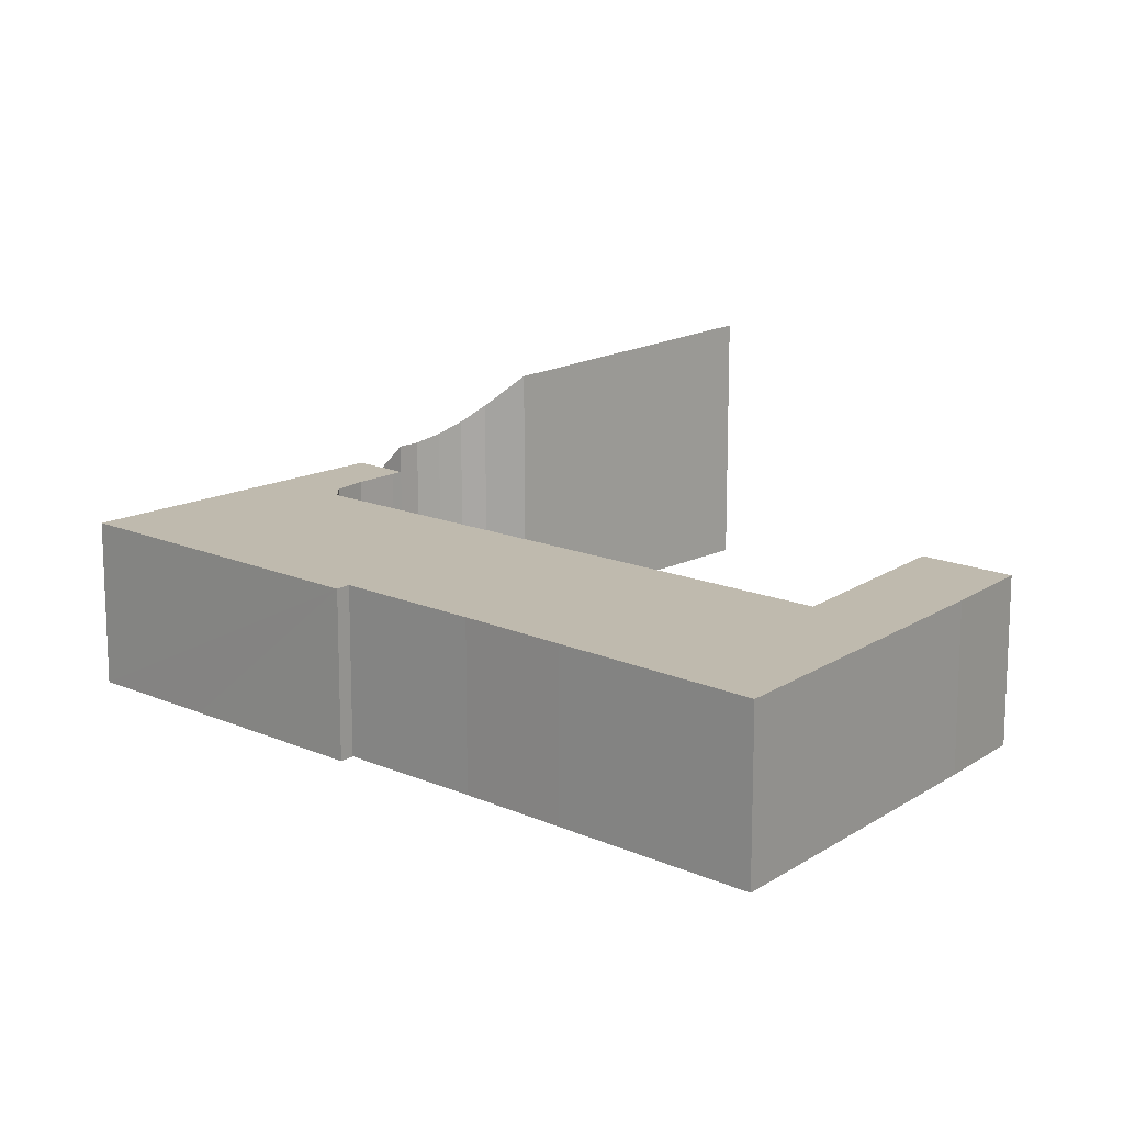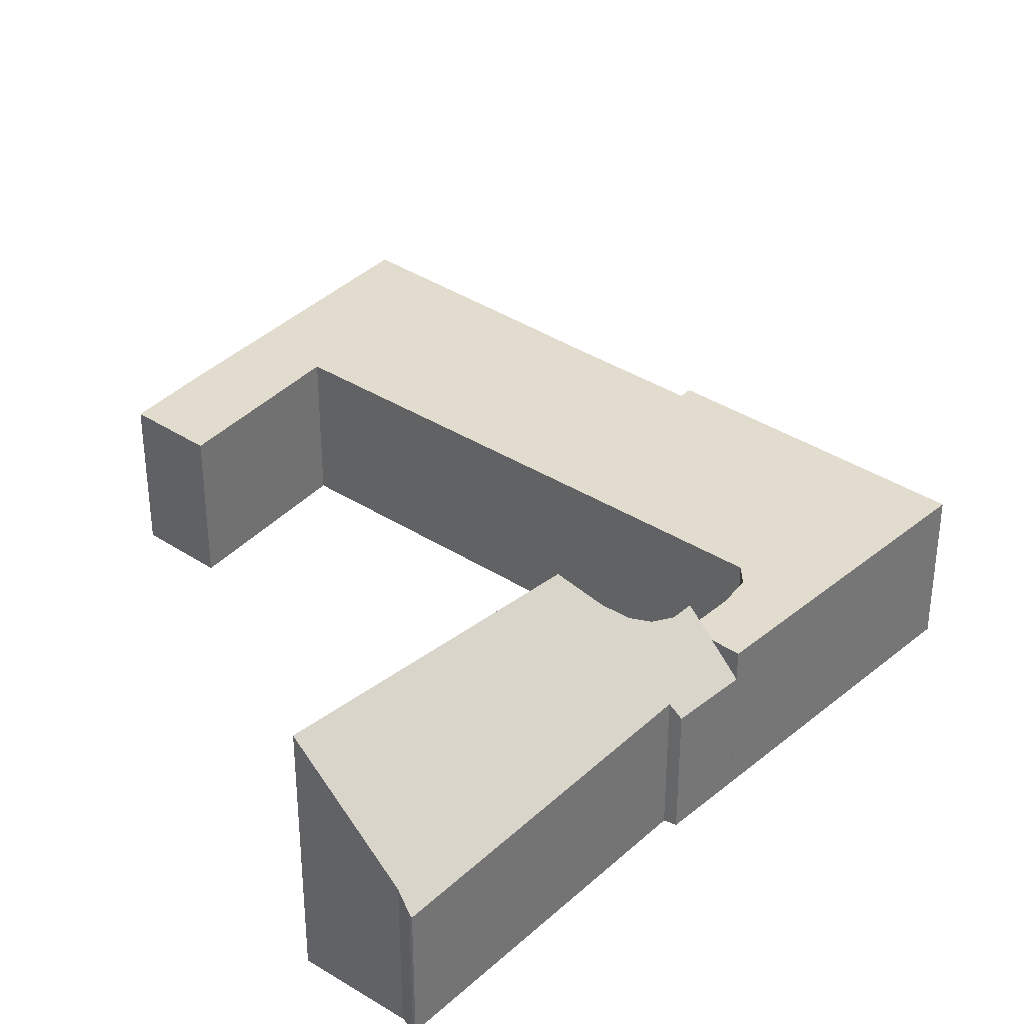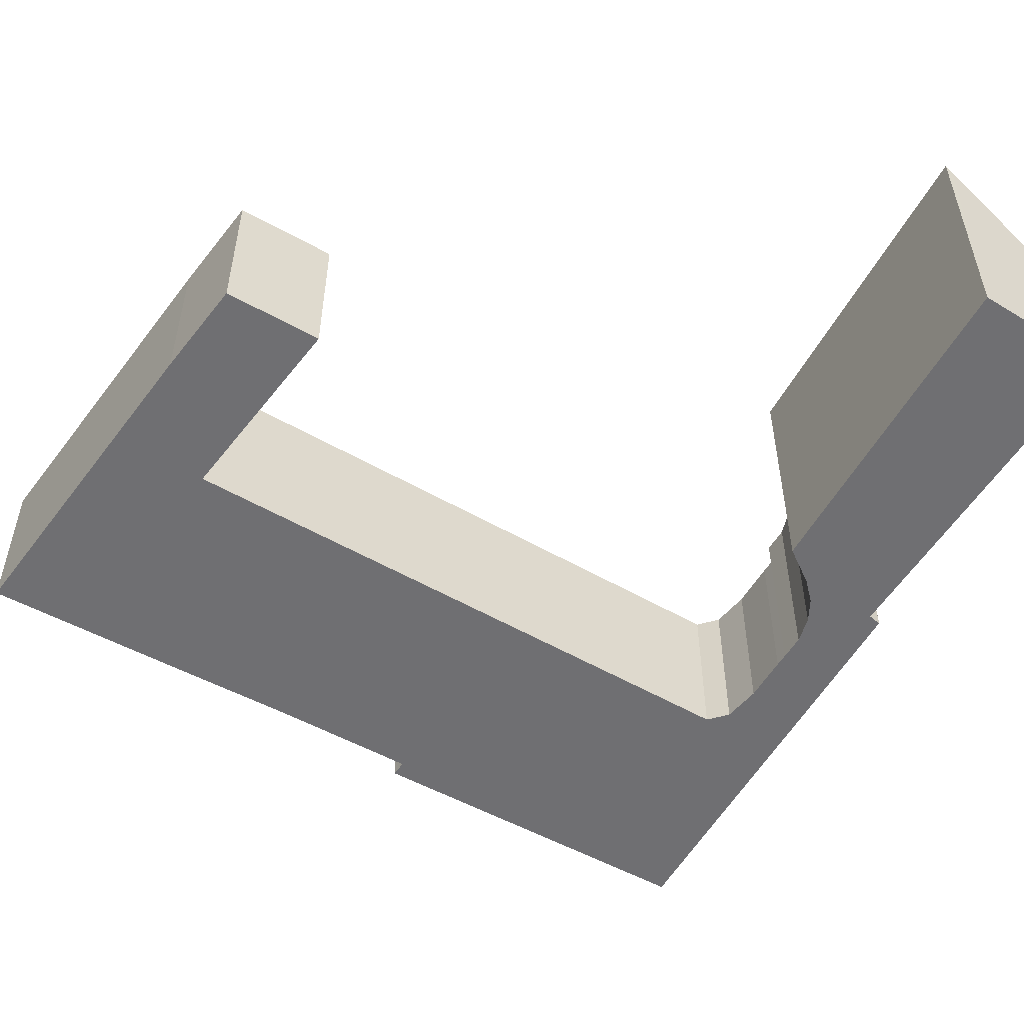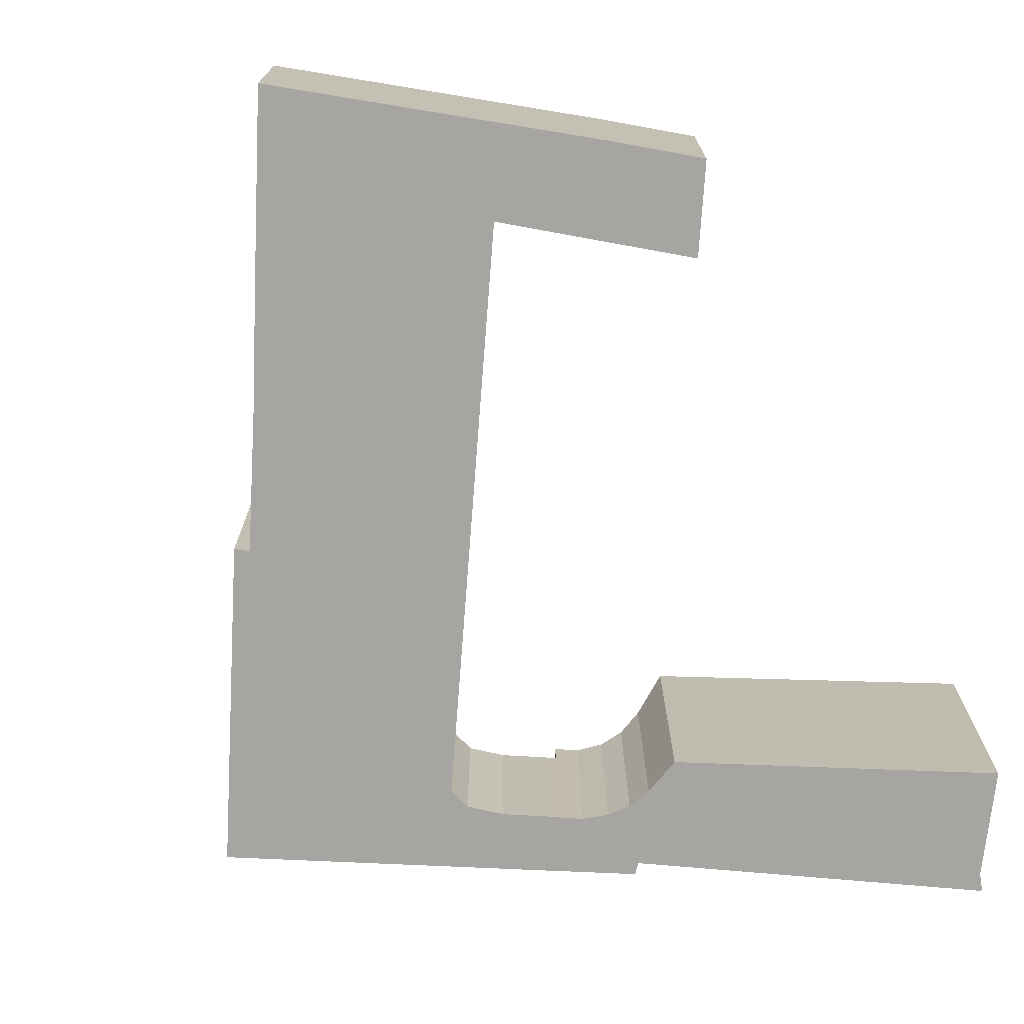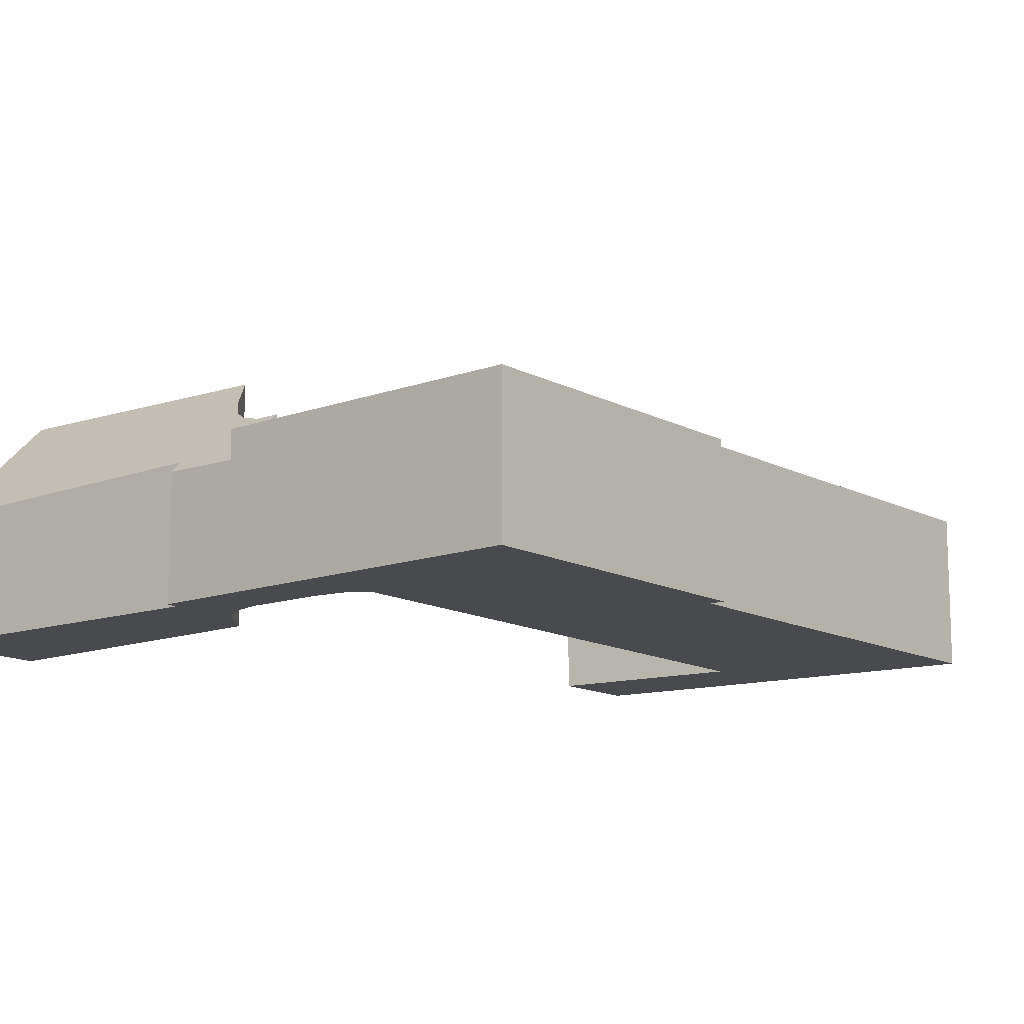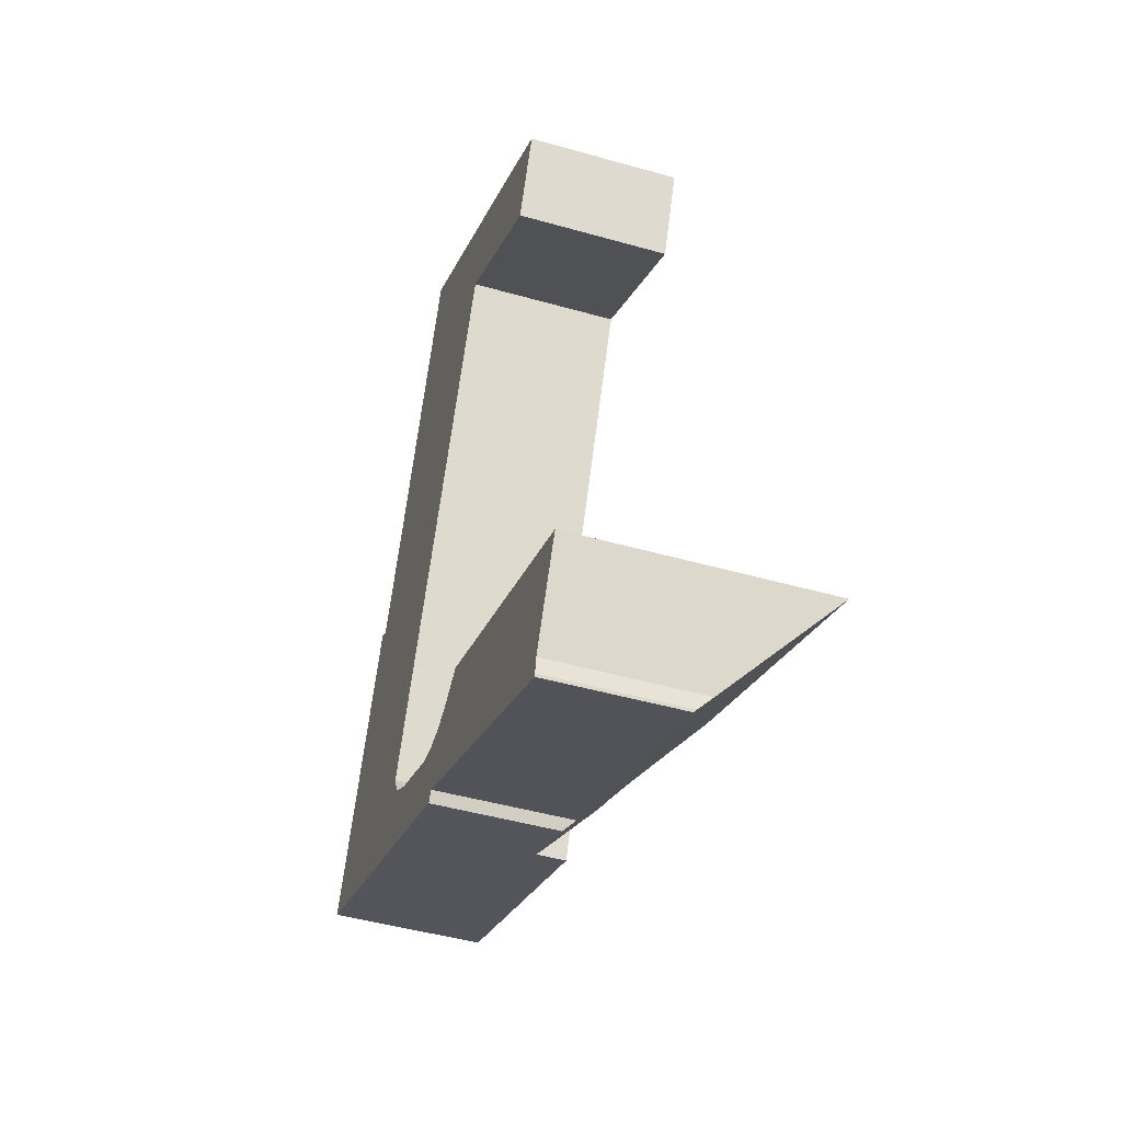
<metadata>
{"format":"obj","ext":"obj","renderer":"f3d","projection":"perspective","resolution":1024,"background":"white","views":[{"elev":15.7,"azim":-24.7,"up":"+Y"},{"elev":34.6,"azim":154.7,"up":"+Y"},{"elev":-54.7,"azim":82.7,"up":"+Y"},{"elev":-73.7,"azim":19.5,"up":"+Y"},{"elev":-13.0,"azim":-117.9,"up":"+Y"},{"elev":-46.4,"azim":72.0,"up":"+Z"}]}
</metadata>
<code>
v  7.586 3.738 -2.282
v  9.087 3.062 -3.689
v  7.305 3.025 -2.966
v  7.835 4.368 -1.677
v  8.357 4.362 -1.907
v  9.258 3.345 -3.442
v  8.97 4.504 -2.01
v  16.82 3.161 -6.892
v  9.532 4.76 -1.961
v  10.09 5.154 -1.754
v  10.9 5.902 -1.259
v  12.4 5.944 -1.853
v  16.91 3.579 -6.462
v  18.06 6.104 -4.1
v  16.85 3.227 -6.83
v  17.99 5.944 -4.25
v  10.9 7.709e-17 -1.259
v  18.06 2.511e-16 -4.1
v  12.4 1.135e-16 -1.853
v  8.97 1.231e-16 -2.01
v  8.357 1.168e-16 -1.907
v  9.532 1.201e-16 -1.961
v  10.09 1.074e-16 -1.754
v  16.91 3.957e-16 -6.462
v  17.99 2.602e-16 -4.25
v  16.85 4.182e-16 -6.83
v  16.82 4.22e-16 -6.892
v  9.258 2.108e-16 -3.442
v  9.087 2.259e-16 -3.689
v  7.305 1.816e-16 -2.966
v  7.835 1.027e-16 -1.677
v  7.586 1.397e-16 -2.282
v  2.977 3.738 7.158
v  3.297 3.738 6.993
v  1.223 3.738 2.94
v  0 3.738 2.289e-16
v  7.305 3.738 -2.966
v  7.835 3.738 -1.677
v  7.569 3.738 -1.559
v  6.607 3.738 -1.154
v  5.883 3.738 -0.693
v  5.657 3.738 -0.181
v  6.111 3.738 0.844
v  11.2 3.738 12.33
v  4.599 3.738 10.1
v  5.538 3.738 12.44
v  14.14 3.738 13.19
v  13.99 3.738 13.28
v  7.351 3.738 16.92
v  13.14 3.738 11.21
v  16.09 3.738 12.08
v  15.21 3.738 10.03
v  14.14 -8.079e-16 13.19
v  16.09 -7.397e-16 12.08
v  5.657 1.108e-17 -0.181
v  5.883 4.243e-17 -0.693
v  6.607 7.066e-17 -1.154
v  7.569 9.546e-17 -1.559
v  2.977 -4.383e-16 7.158
v  3.297 -4.282e-16 6.993
v  13.99 -8.13e-16 13.28
v  7.351 -1.036e-15 16.92
v  15.21 -6.14e-16 10.03
v  11.2 -7.549e-16 12.33
v  6.111 -5.168e-17 0.844
v  13.14 -6.866e-16 11.21
v  0 0 0
v  1.223 -1.8e-16 2.94
v  4.599 -6.183e-16 10.1
v  5.538 -7.619e-16 12.44
g defaultobject
f 1 2 3
f 2 1 4
f 2 4 5
f 2 5 6
f 6 5 7
f 6 7 8
f 8 7 9
f 8 9 10
f 8 10 11
f 8 11 12
f 8 12 13
f 13 12 14
f 8 13 15
f 13 14 16
f 17 12 11
f 12 17 14
f 14 17 18
f 18 17 19
f 5 20 7
f 20 5 21
f 7 22 9
f 22 7 20
f 9 23 10
f 23 9 22
f 18 16 14
f 16 18 13
f 13 18 24
f 24 18 25
f 26 8 15
f 8 26 27
f 28 2 6
f 2 28 29
f 24 15 13
f 15 24 26
f 8 28 6
f 28 8 27
f 29 3 2
f 3 29 30
f 1 31 4
f 31 1 3
f 31 3 30
f 31 30 32
f 10 17 11
f 17 10 23
f 31 5 4
f 5 31 21
f 32 21 31
f 21 32 30
f 21 30 29
f 21 29 20
f 20 29 22
f 22 29 23
f 23 29 28
f 23 28 17
f 17 28 27
f 17 27 19
f 19 27 24
f 19 24 18
f 18 24 25
f 24 27 26
f 33 34 35
f 36 1 37
f 1 36 38
f 38 36 39
f 39 36 40
f 40 36 41
f 41 36 42
f 42 36 43
f 43 36 44
f 44 36 35
f 44 35 34
f 44 34 45
f 44 45 46
f 44 46 47
f 47 46 48
f 48 46 49
f 50 51 52
f 51 50 44
f 51 44 47
f 53 51 47
f 51 53 54
f 55 41 42
f 41 55 56
f 56 40 41
f 40 56 57
f 57 39 40
f 39 57 58
f 58 38 39
f 38 58 31
f 59 34 33
f 34 59 60
f 48 53 47
f 53 48 49
f 53 49 61
f 61 49 62
f 54 52 51
f 52 54 63
f 64 43 44
f 43 64 65
f 43 65 42
f 42 65 55
f 63 50 52
f 50 63 44
f 44 63 64
f 64 63 66
f 30 36 37
f 36 30 67
f 31 1 38
f 1 31 37
f 37 31 30
f 30 31 32
f 67 35 36
f 35 67 33
f 33 67 68
f 33 68 59
f 60 45 34
f 45 60 69
f 45 69 70
f 70 46 45
f 46 70 49
f 49 70 62
f 32 57 56
f 57 32 31
f 57 31 58
f 30 68 67
f 68 30 32
f 68 32 56
f 68 56 55
f 68 55 65
f 68 65 59
f 59 65 60
f 60 65 64
f 60 64 69
f 69 64 70
f 70 64 62
f 62 64 66
f 62 66 63
f 62 63 54
f 62 54 61
f 61 54 53

</code>
